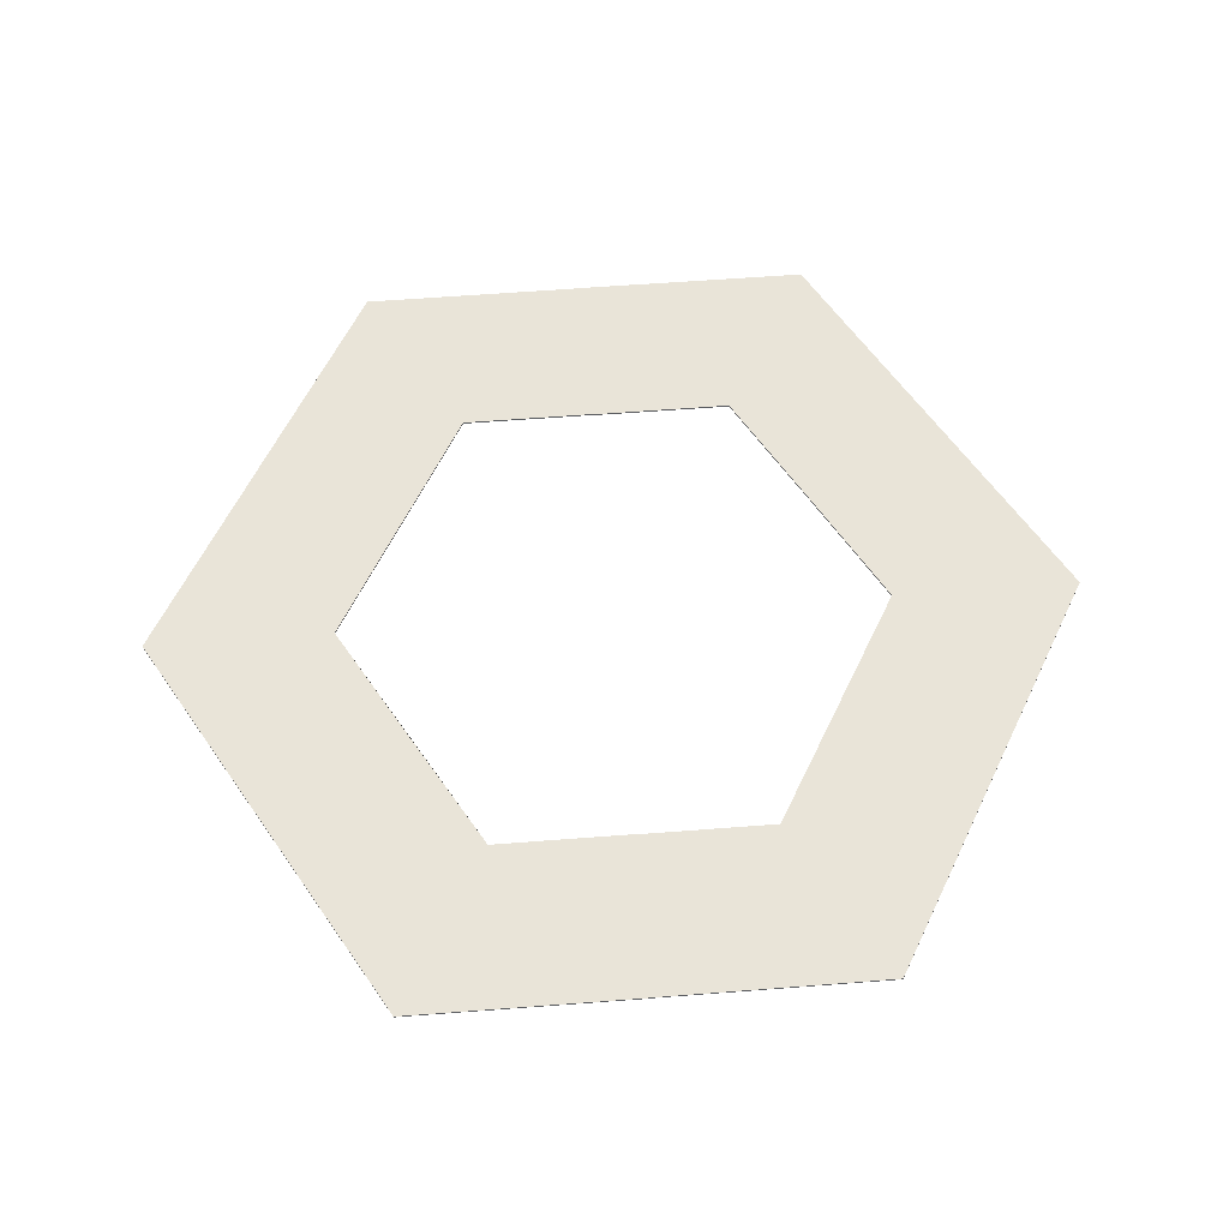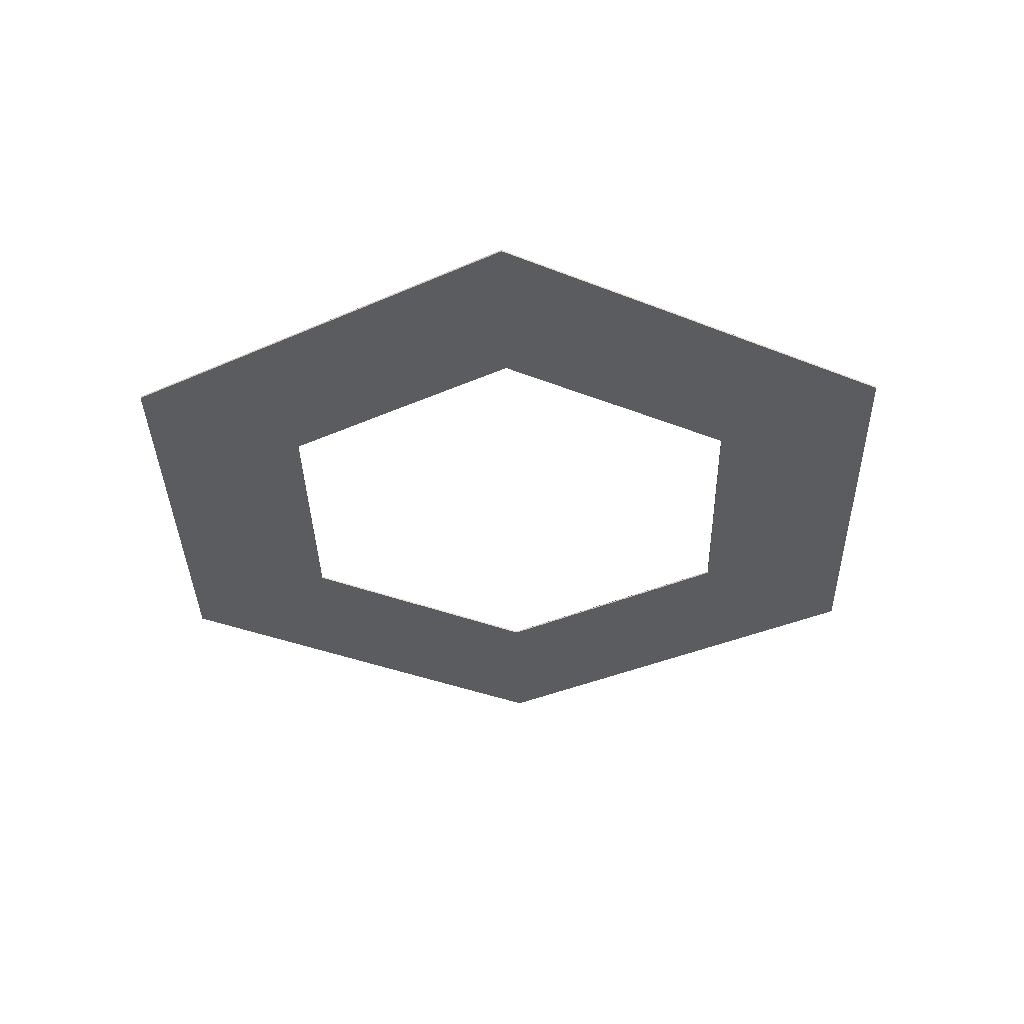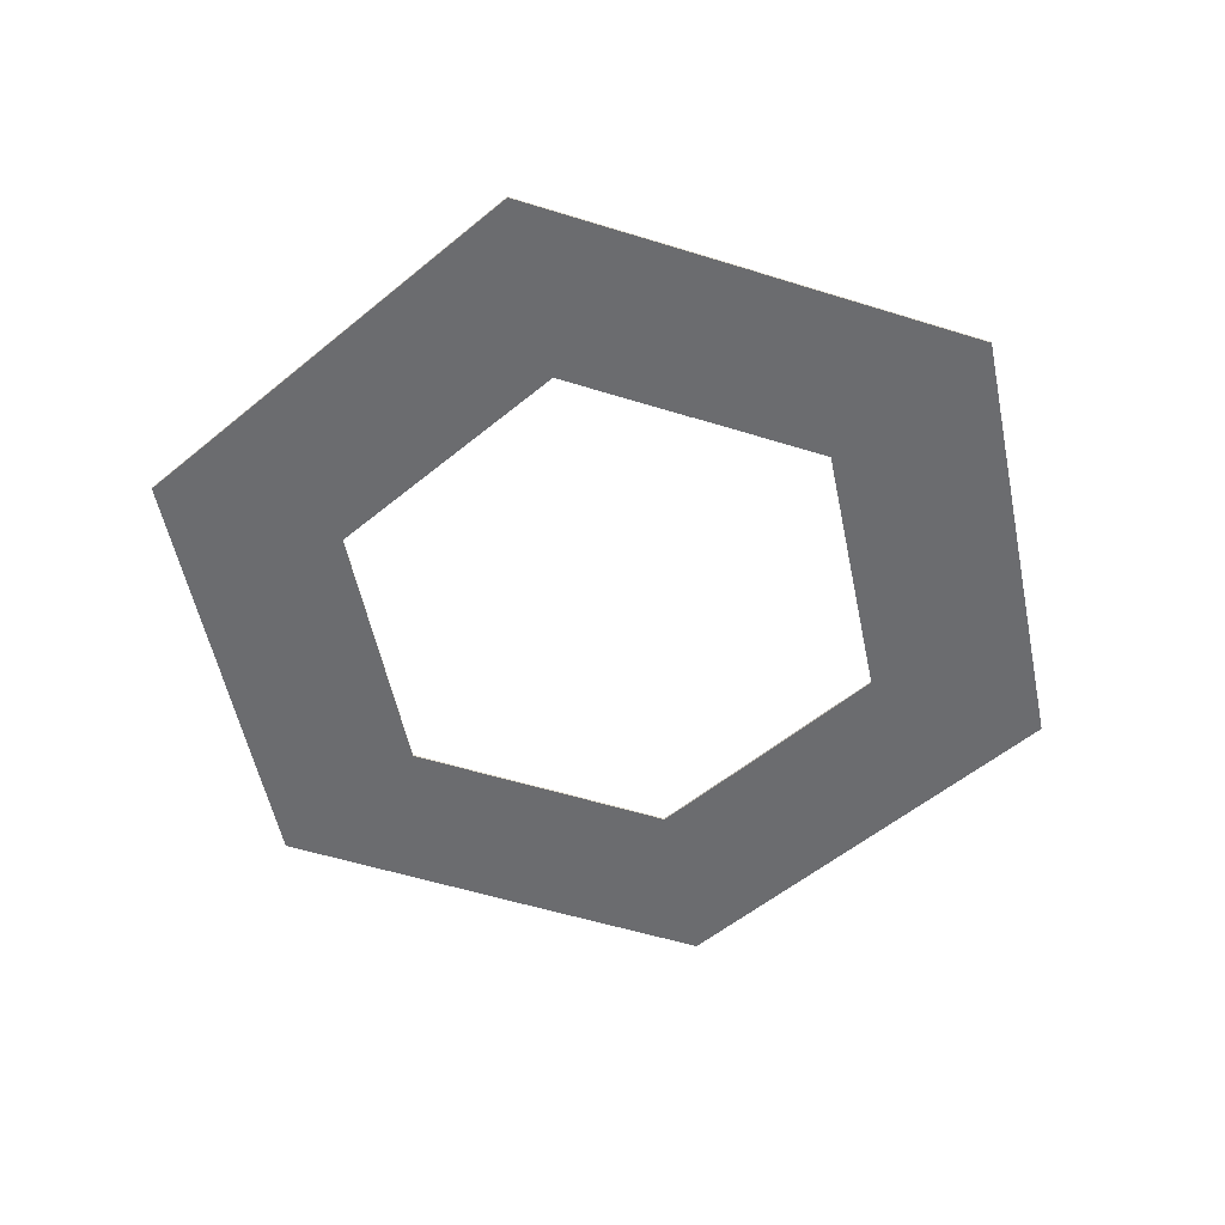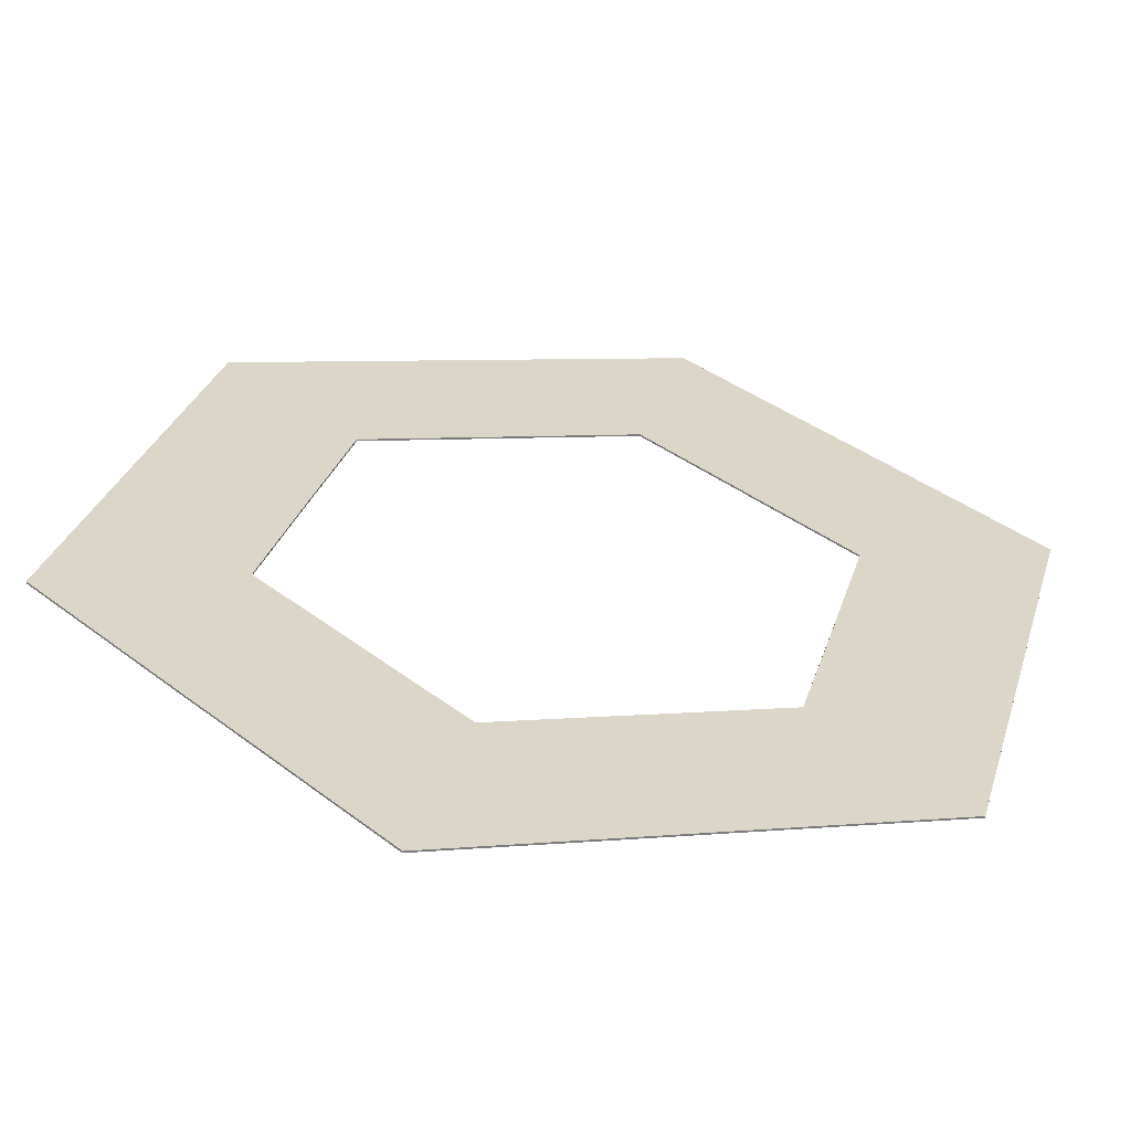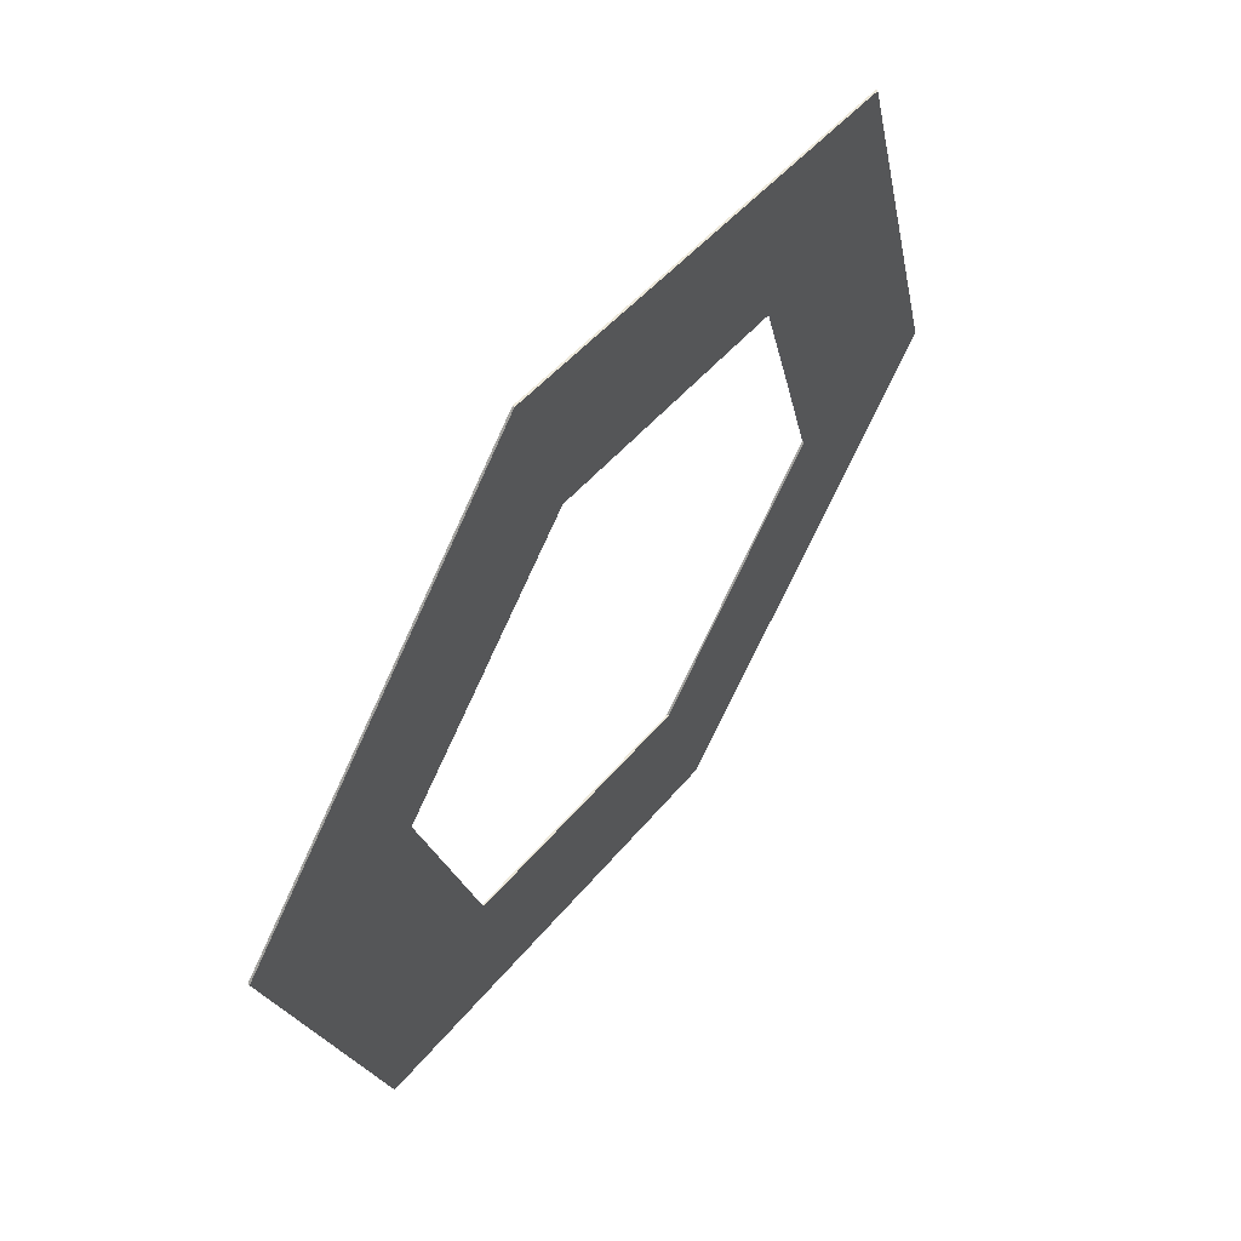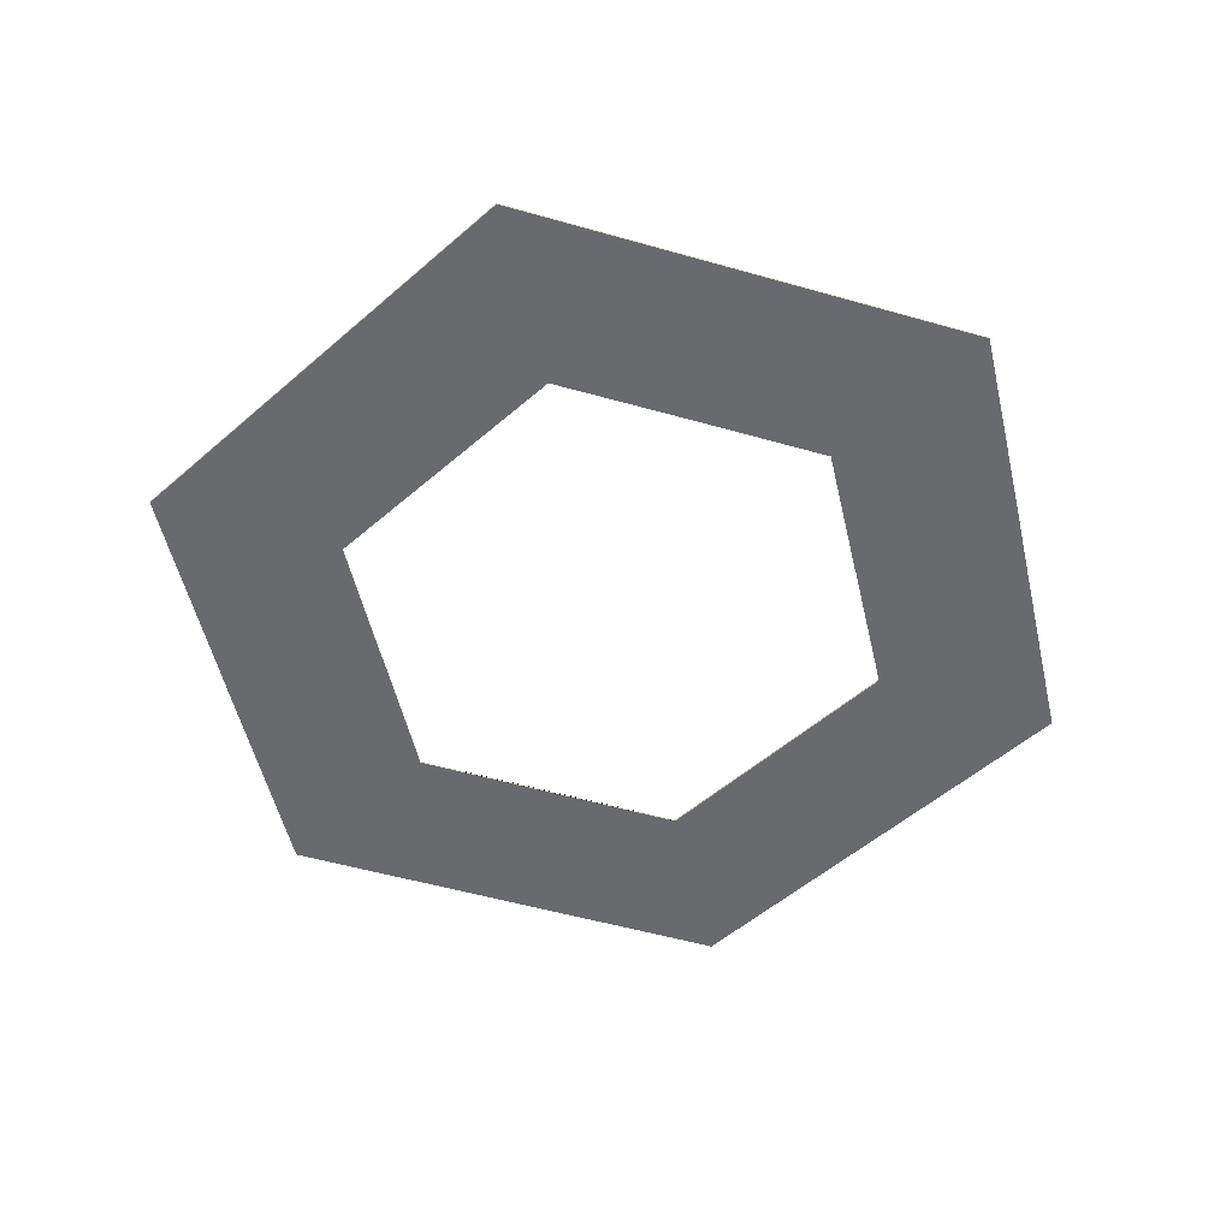
<metadata>
{"format":"obj","ext":"obj","renderer":"f3d","projection":"perspective","resolution":1024,"background":"white","views":[{"elev":60.3,"azim":-49.5,"up":"+Y"},{"elev":-34.3,"azim":106.3,"up":"+Y"},{"elev":-53.7,"azim":-63.5,"up":"+Y"},{"elev":-60.4,"azim":173.3,"up":"+Z"},{"elev":60.0,"azim":-54.4,"up":"+Z"},{"elev":-53.0,"azim":58.0,"up":"+Y"}]}
</metadata>
<code>
v 281.4 112.2 -72.96
v 296.1 112.2 -17.91
v 272.9 112.2 -41.18
v 281.5 112.2 -73.32
v 281.4 112.5 -72.96
v 281.5 112.5 -73.32
v 272.9 112.5 -41.18
v 296.1 112.5 -17.91
v 296.4 112.2 -17.65
v 296.4 112.5 -17.65
v 298.8 112.2 -48.12
v 290 112.2 -105.1
v 290 112.5 -105.1
v 298.8 112.5 -48.12
v 319.7 112.5 5.618
v 312.6 112.5 -34.33
v 312.8 112.5 -34.07
v 326.6 112.5 -20.28
v 383.6 112.5 -11.51
v 319.7 112.2 5.618
v 383.6 112.2 -11.51
v 326.6 112.2 -20.28
v 312.8 112.2 -34.07
v 312.6 112.2 -34.33
v 303.8 112.2 -66.95
v 303.8 112.5 -66.95
v 303.9 112.2 -67.31
v 309 112.2 -86.14
v 321.8 112.2 -113.6
v 321.8 112.5 -113.6
v 309 112.5 -86.14
v 303.9 112.5 -67.31
v 327.8 112.2 -91.19
v 327.8 112.5 -91.19
v 322.1 112.2 -113.7
v 322.1 112.5 -113.7
v 353.9 112.5 -122.2
v 328.2 112.5 -91.29
v 328.2 112.2 -91.29
v 353.9 112.2 -122.2
v 377.2 112.2 -98.96
v 377.2 112.5 -98.96
v 360.8 112.2 -82.55
v 347 112.2 -96.33
v 347 112.5 -96.33
v 360.8 112.5 -82.55
v 361 112.2 -82.28
v 361 112.5 -82.28
v 374.8 112.2 -68.5
v 369.8 112.2 -49.66
v 369.7 112.2 -49.3
v 364.6 112.2 -30.47
v 364.6 112.5 -30.47
v 369.7 112.5 -49.3
v 369.8 112.5 -49.66
v 374.8 112.5 -68.5
v 377.5 112.5 -98.7
v 392.1 112.5 -43.29
v 392.1 112.2 -43.29
v 377.5 112.2 -98.7
v 400.7 112.2 -75.43
v 400.7 112.5 -75.43
v 392.2 112.2 -43.65
v 392.2 112.5 -43.65
o Mesh127_Group112_Group111_Model
f 1 2 3
f 2 1 4
f 1 5 6
f 3 7 5
f 2 8 7
f 9 10 8
f 2 11 9
f 2 12 11
f 2 4 12
f 4 6 13
f 6 8 13
f 5 8 6
f 8 5 7
f 13 8 14
f 14 8 10
f 15 14 10
f 14 15 16
f 16 15 17
f 17 15 18
f 18 15 19
f 21 19 15
f 20 22 21
f 20 23 22
f 20 24 23
f 20 11 24
f 11 20 9
f 20 15 10
f 11 14 16
f 25 26 14
f 11 27 25
f 11 28 27
f 11 12 28
f 28 12 29
f 12 13 30
f 13 31 30
f 13 14 31
f 31 14 32
f 32 14 26
f 27 32 26
f 28 31 32
f 33 34 31
f 28 29 33
f 33 29 35
f 29 30 36
f 30 34 36
f 30 31 34
f 36 34 37
f 37 34 38
f 39 38 34
f 33 40 39
f 33 35 40
f 35 36 37
f 40 37 42
f 43 40 41
f 44 40 43
f 39 40 44
f 44 45 38
f 43 46 45
f 47 48 46
f 43 41 47
f 47 41 49
f 21 49 41
f 21 50 49
f 21 51 50
f 21 52 51
f 21 22 52
f 22 18 53
f 23 17 18
f 24 16 17
f 18 19 53
f 53 19 54
f 54 19 55
f 55 19 56
f 56 19 42
f 42 19 57
f 57 19 58
f 59 58 19
f 21 60 59
f 21 41 60
f 41 42 57
f 60 57 62
f 59 60 61
f 59 61 63
f 61 62 64
f 62 58 64
f 57 58 62
f 63 64 58
f 42 48 56
f 42 46 48
f 37 46 42
f 37 45 46
f 37 38 45
f 49 56 48
f 50 55 56
f 51 54 55
f 52 53 54
f 4 1 6
f 1 3 5
f 3 2 7
f 2 9 8
f 12 4 13
f 20 21 15
f 9 20 10
f 24 11 16
f 11 25 14
f 29 12 30
f 25 27 26
f 27 28 32
f 28 33 31
f 35 29 36
f 33 39 34
f 40 35 37
f 41 40 42
f 39 44 38
f 44 43 45
f 43 47 46
f 52 22 53
f 22 23 18
f 23 24 17
f 21 59 19
f 60 41 57
f 61 60 62
f 63 61 64
f 59 63 58
f 47 49 48
f 49 50 56
f 50 51 55
f 51 52 54

</code>
